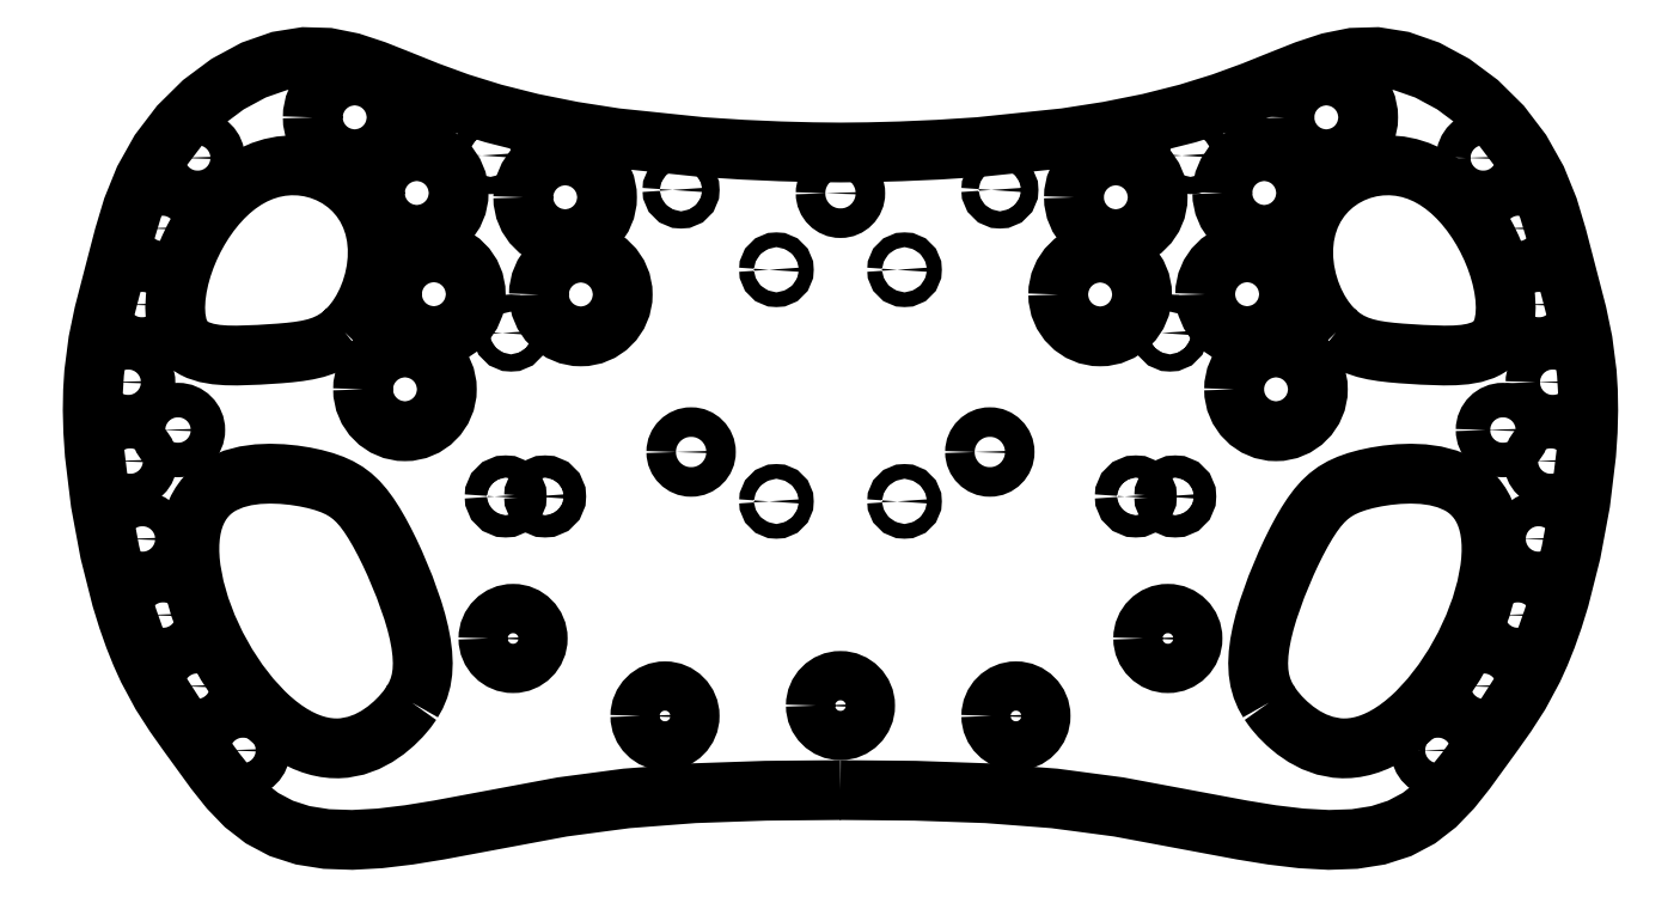
<metadata>
{"format":"dxf","ext":"dxf","renderer":"ezdxf+matplotlib","layout":"modelspace","background":"white","min_lineweight":24,"dpi":150}
</metadata>
<code>
0
SECTION
2
ENTITIES
0
INSERT
8
LAYER_1
2
BLOCK_2
10
0
20
0
30
0
0
INSERT
8
LAYER_1
2
BLOCK_3
10
0
20
0
30
0
0
INSERT
8
LAYER_1
2
BLOCK_4
10
0
20
0
30
0
0
INSERT
8
LAYER_1
2
BLOCK_5
10
0
20
0
30
0
0
INSERT
8
LAYER_1
2
BLOCK_6
10
0
20
0
30
0
0
INSERT
8
LAYER_1
2
BLOCK_7
10
0
20
0
30
0
0
INSERT
8
LAYER_1
2
BLOCK_8
10
0
20
0
30
0
0
INSERT
8
LAYER_1
2
BLOCK_9
10
0
20
0
30
0
0
INSERT
8
LAYER_1
2
BLOCK_10
10
0
20
0
30
0
0
INSERT
8
LAYER_1
2
BLOCK_11
10
0
20
0
30
0
0
INSERT
8
LAYER_1
2
BLOCK_12
10
0
20
0
30
0
0
INSERT
8
LAYER_1
2
BLOCK_13
10
0
20
0
30
0
0
INSERT
8
LAYER_1
2
BLOCK_14
10
0
20
0
30
0
0
INSERT
8
LAYER_1
2
BLOCK_15
10
0
20
0
30
0
0
INSERT
8
LAYER_1
2
BLOCK_16
10
0
20
0
30
0
0
INSERT
8
LAYER_1
2
BLOCK_17
10
0
20
0
30
0
0
INSERT
8
LAYER_1
2
BLOCK_18
10
0
20
0
30
0
0
INSERT
8
LAYER_1
2
BLOCK_19
10
0
20
0
30
0
0
INSERT
8
LAYER_1
2
BLOCK_20
10
0
20
0
30
0
0
INSERT
8
LAYER_1
2
BLOCK_21
10
0
20
0
30
0
0
INSERT
8
LAYER_1
2
BLOCK_22
10
0
20
0
30
0
0
INSERT
8
LAYER_1
2
BLOCK_23
10
0
20
0
30
0
0
INSERT
8
LAYER_1
2
BLOCK_24
10
0
20
0
30
0
0
INSERT
8
LAYER_1
2
BLOCK_25
10
0
20
0
30
0
0
INSERT
8
LAYER_1
2
BLOCK_26
10
0
20
0
30
0
0
INSERT
8
LAYER_1
2
BLOCK_27
10
0
20
0
30
0
0
INSERT
8
LAYER_1
2
BLOCK_28
10
0
20
0
30
0
0
INSERT
8
LAYER_1
2
BLOCK_29
10
0
20
0
30
0
0
INSERT
8
LAYER_1
2
BLOCK_30
10
0
20
0
30
0
0
INSERT
8
LAYER_1
2
BLOCK_31
10
0
20
0
30
0
0
INSERT
8
LAYER_1
2
BLOCK_32
10
0
20
0
30
0
0
INSERT
8
LAYER_1
2
BLOCK_33
10
0
20
0
30
0
0
INSERT
8
LAYER_1
2
BLOCK_34
10
0
20
0
30
0
0
INSERT
8
LAYER_1
2
BLOCK_35
10
0
20
0
30
0
0
INSERT
8
LAYER_1
2
BLOCK_36
10
0
20
0
30
0
0
INSERT
8
LAYER_1
2
BLOCK_37
10
0
20
0
30
0
0
INSERT
8
LAYER_1
2
BLOCK_38
10
0
20
0
30
0
0
INSERT
8
LAYER_1
2
BLOCK_39
10
0
20
0
30
0
0
INSERT
8
LAYER_1
2
BLOCK_40
10
0
20
0
30
0
0
INSERT
8
LAYER_1
2
BLOCK_41
10
0
20
0
30
0
0
INSERT
8
LAYER_1
2
BLOCK_42
10
0
20
0
30
0
0
INSERT
8
LAYER_1
2
BLOCK_43
10
0
20
0
30
0
0
INSERT
8
LAYER_1
2
BLOCK_44
10
0
20
0
30
0
0
INSERT
8
LAYER_1
2
BLOCK_45
10
0
20
0
30
0
0
INSERT
8
LAYER_1
2
BLOCK_46
10
0
20
0
30
0
0
INSERT
8
LAYER_1
2
BLOCK_47
10
0
20
0
30
0
0
INSERT
8
LAYER_1
2
BLOCK_48
10
0
20
0
30
0
0
INSERT
8
LAYER_1
2
BLOCK_49
10
0
20
0
30
0
0
INSERT
8
LAYER_1
2
BLOCK_50
10
0
20
0
30
0
0
INSERT
8
LAYER_1
2
BLOCK_51
10
0
20
0
30
0
0
INSERT
8
LAYER_1
2
BLOCK_52
10
0
20
0
30
0
0
INSERT
8
LAYER_1
2
BLOCK_53
10
0
20
0
30
0
0
INSERT
8
LAYER_1
2
BLOCK_54
10
0
20
0
30
0
0
INSERT
8
LAYER_1
2
BLOCK_55
10
0
20
0
30
0
0
INSERT
8
LAYER_1
2
BLOCK_56
10
0
20
0
30
0
0
INSERT
8
LAYER_1
2
BLOCK_57
10
0
20
0
30
0
0
INSERT
8
LAYER_1
2
BLOCK_58
10
0
20
0
30
0
0
INSERT
8
LAYER_1
2
BLOCK_59
10
0
20
0
30
0
0
INSERT
8
LAYER_1
2
BLOCK_60
10
0
20
0
30
0
0
ENDSEC
0
EOF

</code>
